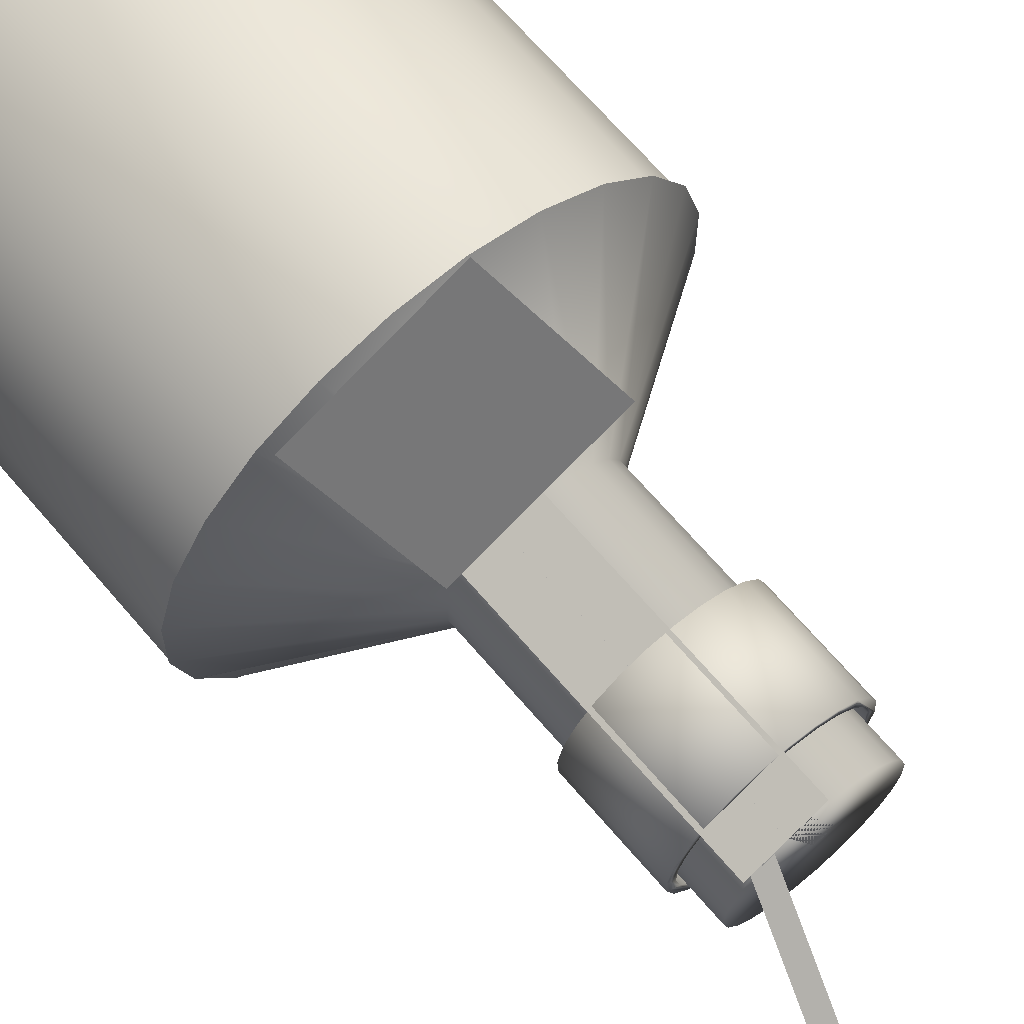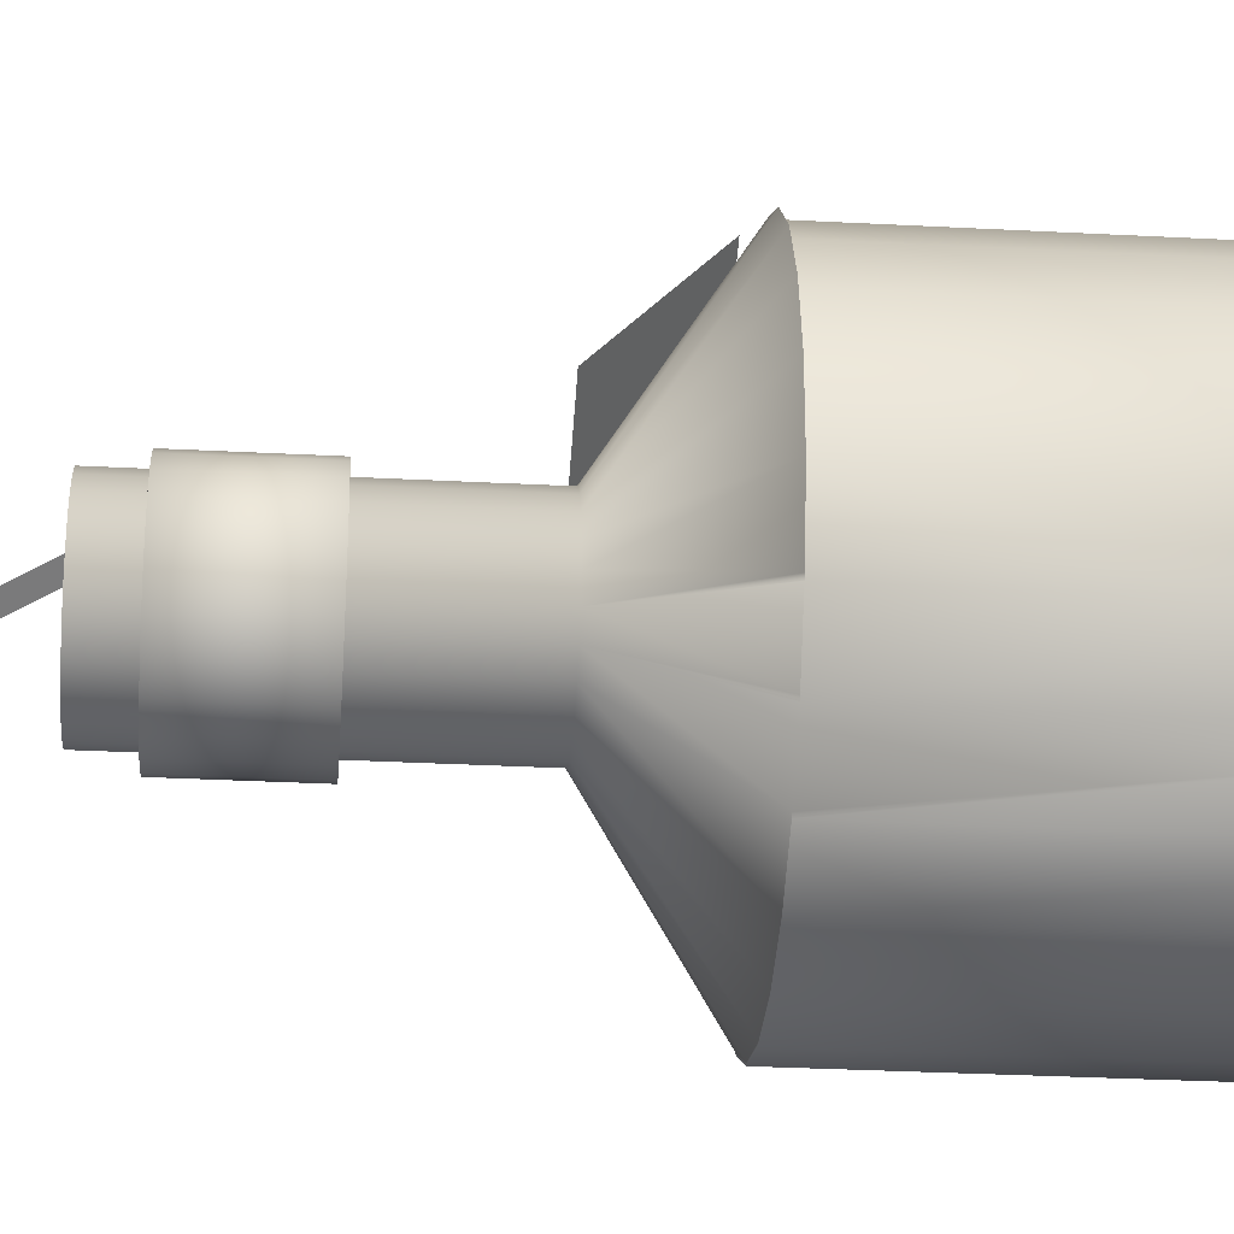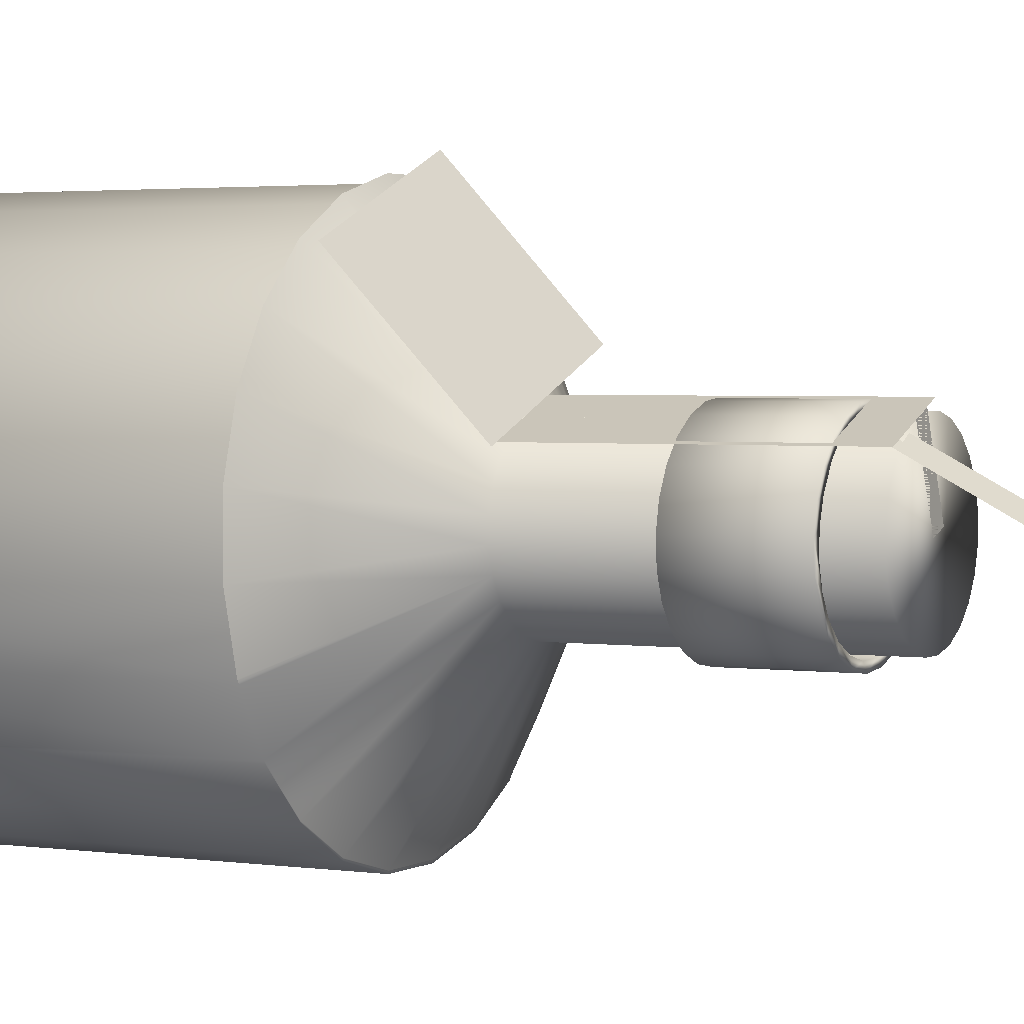
<metadata>
{"format":"obj","ext":"obj","renderer":"f3d","projection":"perspective","resolution":1024,"background":"white","views":[{"elev":67.7,"azim":139.5,"up":"+Z"},{"elev":-30.5,"azim":-94.4,"up":"+Z"},{"elev":2.4,"azim":118.3,"up":"+Z"}]}
</metadata>
<code>
v -0.02806 0.1546 0.05433
v -0.01187 0.07073 0.05816
v -0.02806 0.07073 0.05433
v -0.01187 0.1546 0.05816
v -0.006904 0.07073 0.06485
v -0.04248 0.07073 0.04657
v -0.006904 0.1546 0.06485
v 0.004988 0.07073 0.0578
v -0.02513 0.07073 0.0621
v -0.04248 0.1546 0.04657
v -0.02513 0.1546 0.0621
v 0.004988 0.1546 0.0578
v 0.01165 0.07073 0.06295
v -0.05415 0.07073 0.03542
v -0.04178 0.07073 0.05489
v 0.01165 0.1546 0.06295
v 0.02136 0.07073 0.05328
v -0.05415 0.1546 0.03542
v -0.04178 0.1546 0.05489
v 0.02136 0.1546 0.05328
v 0.02927 0.07073 0.05654
v 0.02927 0.1546 0.05654
v -0.06227 0.07073 0.02162
v -0.05573 0.07073 0.04372
v -0.05573 0.1546 0.04372
v 0.03614 0.07073 0.0449
v -0.06227 0.1546 0.02162
v 0.03614 0.1546 0.0449
v 0.04475 0.07073 0.04605
v 0.04475 0.1546 0.04605
v -0.06628 0.07073 0.006125
v -0.07313 0.07073 -0.004964
v -0.06602 0.1546 0.02934
v 0.04831 0.07073 0.03323
v -0.06628 0.1546 0.006125
v -0.07313 0.1546 -0.004964
v -0.07196 0.07073 0.01273
v -0.06602 0.07073 0.02934
v -0.07196 0.1546 0.01273
v 0.04831 0.1546 0.03323
v 0.05704 0.07073 0.0322
v 0.05704 0.1546 0.0322
v -0.06592 0.07073 -0.01001
v -0.06946 0.07073 -0.02255
v 0.05705 0.07073 0.01907
v -0.06592 0.1546 -0.01001
v -0.06946 0.1546 -0.02255
v 0.05705 0.1546 0.01907
v 0.0653 0.07073 0.01593
v 0.0653 0.1546 0.01593
v -0.06121 0.07073 -0.0257
v -0.0612 0.07073 -0.03882
v 0.06176 0.1546 0.00339
v 0.06176 0.07073 0.00339
v -0.06121 0.1546 -0.0257
v -0.0612 0.1546 -0.03882
v 0.06897 0.07073 -0.001659
v -0.05248 0.1546 -0.03986
v -0.05248 0.07073 -0.03986
v -0.04891 0.07073 -0.05268
v 0.06897 0.1546 -0.001659
v 0.06212 0.1546 -0.01275
v 0.06212 0.07073 -0.01275
v -0.04891 0.1546 -0.05268
v 0.0581 0.07073 -0.02824
v 0.0678 0.07073 -0.01936
v -0.0403 0.1546 -0.05152
v -0.0403 0.07073 -0.05152
v -0.03343 0.07073 -0.06317
v 0.0581 0.1546 -0.02824
v 0.0678 0.1546 -0.01936
v -0.03343 0.1546 -0.06317
v 0.04999 0.1546 -0.04204
v 0.05157 0.07073 -0.05034
v 0.06186 0.07073 -0.03596
v -0.02552 0.1546 -0.0599
v -0.02552 0.07073 -0.0599
v -0.01581 0.07073 -0.06958
v 0.05157 0.1546 -0.05034
v 0.04999 0.07073 -0.04204
v 0.06186 0.1546 -0.03596
v -0.01581 0.1546 -0.06958
v 0.03832 0.1546 -0.0532
v 0.03762 0.1546 -0.06152
v 0.03762 0.07073 -0.06152
v -0.009148 0.1546 -0.06443
v -0.009148 0.07073 -0.06443
v 0.002744 0.07073 -0.07147
v 0.03832 0.07073 -0.0532
v 0.002744 0.1546 -0.07147
v 0.0239 0.1546 -0.06096
v 0.02097 0.1546 -0.06872
v 0.02097 0.07073 -0.06872
v 0.007709 0.1546 -0.06479
v 0.007709 0.07073 -0.06479
v 0.0239 0.07073 -0.06096
v -0.07022 -0.1073 -0.1735
v -0.1114 -0.4715 -0.1498
v -0.07022 -0.4715 -0.1735
v -0.1114 -0.1073 -0.1498
v -0.02431 -0.1073 -0.1858
v -0.07138 -0.1073 -0.1714
v -0.145 -0.4715 -0.1162
v -0.02431 -0.4715 -0.1858
v -0.02524 -0.1073 -0.1838
v -0.1128 -0.1073 -0.1475
v 0.02323 -0.1073 0.1752
v 0.06914 -0.4715 0.1629
v 0.02323 -0.4715 0.1752
v 0.06914 -0.1073 0.1629
v 0.1103 -0.4715 0.1391
v 0.02322 -0.1073 -0.1858
v 0.0226 -0.1073 -0.184
v -0.03814 -0.02704 -0.0497
v -0.008837 -0.02704 -0.06184
v -0.145 -0.1073 -0.1162
v -0.02429 -0.1073 0.1752
v 0.1103 -0.1073 0.1391
v 0.02322 -0.4715 -0.1858
v 0.007133 -0.02704 -0.0619
v -0.02428 -0.02704 -0.05767
v -0.04948 -0.02704 -0.03845
v -0.1687 -0.4715 -0.075
v -0.02429 -0.4715 0.1752
v 0.1439 -0.4715 0.1055
v 0.06913 -0.1073 -0.1735
v 0.069 -0.1073 -0.1718
v 0.02254 -0.02704 -0.05786
v -0.02428 0.1876 -0.05767
v -0.03814 0.1876 -0.0497
v -0.008837 0.1876 -0.06184
v 0.007133 0.1876 -0.0619
v -0.1687 -0.1073 -0.075
v -0.1458 -0.1073 -0.1148
v -0.0702 -0.1073 0.1629
v 0.1439 -0.1073 0.1055
v 0.06913 -0.4715 -0.1735
v 0.02254 0.1876 -0.05786
v -0.04948 0.1876 -0.03845
v -0.181 -0.1073 -0.02909
v -0.1468 -0.1073 -0.1138
v -0.0702 -0.4715 0.1629
v 0.1677 -0.4715 0.06432
v 0.1103 -0.4715 -0.1498
v 0.1108 -0.1073 -0.148
v 0.03634 -0.02704 -0.05
v 0.02209 0.1876 0.05426
v 0.006646 0.1876 0.05842
v -0.05752 -0.02704 -0.0247
v 0.04729 0.1876 0.03503
v -0.181 -0.4715 -0.02909
v -0.1114 -0.4715 0.1391
v 0.1677 -0.1073 0.06432
v 0.1103 -0.1073 -0.1498
v 0.03634 0.1876 -0.05
v 0.03595 0.1876 0.04628
v -0.009324 0.1876 0.05849
v -0.05752 0.1876 -0.0247
v 0.05533 0.1876 0.02128
v -0.181 -0.1073 0.01843
v -0.1114 -0.1073 0.1391
v 0.18 -0.1073 0.01842
v 0.18 -0.4715 0.01842
v 0.1439 -0.4715 -0.1162
v 0.1439 -0.1073 -0.1162
v 0.04759 -0.02704 -0.03885
v 0.02209 -0.02704 0.05426
v 0.03595 -0.02704 0.04628
v -0.02473 0.1876 0.05445
v 0.006646 -0.02704 0.05842
v -0.06172 0.1876 -0.009379
v 0.04729 -0.02704 0.03503
v 0.05533 -0.02704 0.02128
v -0.171 -0.1073 -0.07242
v -0.181 -0.4715 0.01843
v -0.145 -0.4715 0.1055
v 0.18 -0.1073 -0.02911
v 0.18 -0.4715 -0.02911
v 0.145 -0.1073 -0.1141
v 0.04759 0.1876 -0.03885
v 0.05953 0.1876 0.005965
v -0.009324 -0.02704 0.05849
v -0.03853 0.1876 0.04659
v -0.06172 -0.02704 -0.009379
v -0.1687 -0.1073 0.06434
v -0.145 -0.1073 0.1055
v 0.1677 -0.1073 -0.07502
v 0.05552 -0.02704 -0.02516
v 0.06919 -0.1073 0.1679
v 0.1106 -0.1073 0.1441
v -0.02473 -0.02704 0.05445
v 0.02305 -0.1073 0.1804
v -0.03853 -0.02704 0.04659
v -0.06178 0.1876 0.006462
v -0.04978 0.1876 0.03543
v 0.1446 -0.1073 0.1104
v 0.05953 -0.02704 0.005965
v -0.1837 -0.1073 -0.02603
v -0.1687 -0.4715 0.06434
v 0.1677 -0.4715 -0.07502
v 0.05552 0.1876 -0.02516
v 0.05959 0.1876 -0.009877
v -0.0248 -0.1073 0.1806
v -0.04978 -0.02704 0.03543
v -0.06178 -0.02704 0.006462
v 0.1688 -0.1073 0.06901
v 0.1693 -0.1073 -0.07228
v 0.05959 -0.02704 -0.009877
v -0.0712 -0.1073 0.1684
v -0.113 -0.1073 0.1446
v -0.05771 0.1876 0.02175
v -0.05771 -0.02704 0.02175
v 0.1815 -0.1073 0.02262
v -0.1839 -0.1073 0.02219
v 0.1817 -0.1073 -0.02561
v -0.1472 -0.1073 0.1106
v -0.1714 -0.1073 0.06886
v -0.02081 -0.1004 0.1946
v 0.1036 -0.1004 0.1431
v -0.06353 -0.02515 0.09148
v 0.06086 -0.02515 0.03995
v -0.003663 -0.03807 0.06542
v 0.05031 -0.03807 0.04202
v -0.003663 0.1876 0.06542
v 0.05031 0.1876 0.04202
v 0.007097 0.1876 0.06029
v 0.02139 0.1876 0.05483
v -0.01545 0.1876 0.001259
v -0.001158 0.1876 -0.004198
v 0.02833 0.1817 0.05104
v 0.04118 0.1752 0.04584
v 0.09128 0.378 -0.03793
v 0.1041 0.3716 -0.04313
g mesh1_mesh1-geometry
f 1 2 3
f 2 1 4
f 3 2 1
f 4 1 2
f 5 3 2
f 2 3 5
f 6 1 3
f 3 1 6
f 1 7 4
f 4 7 1
f 4 8 2
f 2 8 4
f 9 3 5
f 5 3 9
f 5 2 8
f 8 2 5
f 1 6 10
f 10 6 1
f 9 6 3
f 3 6 9
f 1 11 7
f 7 11 1
f 4 7 12
f 12 7 4
f 8 4 12
f 12 4 8
f 7 9 5
f 5 9 7
f 5 8 13
f 13 8 5
f 14 10 6
f 6 10 14
f 10 11 1
f 1 11 10
f 15 6 9
f 9 6 15
f 9 7 11
f 11 7 9
f 12 7 16
f 16 7 12
f 12 17 8
f 8 17 12
f 5 16 7
f 7 16 5
f 13 8 17
f 17 8 13
f 16 5 13
f 13 5 16
f 10 14 18
f 18 14 10
f 15 14 6
f 6 14 15
f 10 19 11
f 11 19 10
f 9 19 15
f 15 19 9
f 19 9 11
f 11 9 19
f 12 16 20
f 20 16 12
f 17 12 20
f 20 12 17
f 13 17 21
f 21 17 13
f 13 22 16
f 16 22 13
f 23 18 14
f 14 18 23
f 18 19 10
f 10 19 18
f 24 14 15
f 15 14 24
f 25 15 19
f 19 15 25
f 20 16 22
f 22 16 20
f 20 26 17
f 17 26 20
f 21 17 26
f 26 17 21
f 22 13 21
f 21 13 22
f 18 23 27
f 27 23 18
f 14 24 23
f 23 24 14
f 18 25 19
f 19 25 18
f 15 25 24
f 24 25 15
f 20 22 28
f 28 22 20
f 26 20 28
f 28 20 26
f 21 26 29
f 29 26 21
f 21 30 22
f 22 30 21
f 31 27 23
f 23 27 31
f 25 18 27
f 27 18 25
f 24 32 23
f 23 32 24
f 33 24 25
f 25 24 33
f 28 22 30
f 30 22 28
f 28 34 26
f 26 34 28
f 29 26 34
f 34 26 29
f 30 21 29
f 29 21 30
f 27 31 35
f 35 31 27
f 23 32 31
f 31 32 23
f 36 25 27
f 27 25 36
f 24 37 32
f 32 37 24
f 24 33 38
f 38 33 24
f 25 39 33
f 33 39 25
f 28 30 40
f 40 30 28
f 34 28 40
f 40 28 34
f 29 34 41
f 41 34 29
f 29 42 30
f 30 42 29
f 43 35 31
f 31 35 43
f 36 27 35
f 35 27 36
f 31 32 44
f 44 32 31
f 39 25 36
f 36 25 39
f 37 24 38
f 38 24 37
f 37 36 32
f 32 36 37
f 39 38 33
f 33 38 39
f 40 30 42
f 42 30 40
f 40 45 34
f 34 45 40
f 41 34 45
f 45 34 41
f 42 29 41
f 41 29 42
f 35 43 46
f 46 43 35
f 31 44 43
f 43 44 31
f 36 35 47
f 47 35 36
f 32 47 44
f 44 47 32
f 36 37 39
f 39 37 36
f 38 39 37
f 37 39 38
f 47 32 36
f 36 32 47
f 40 42 48
f 48 42 40
f 45 40 48
f 48 40 45
f 41 45 49
f 49 45 41
f 41 50 42
f 42 50 41
f 51 46 43
f 43 46 51
f 47 35 46
f 46 35 47
f 43 44 51
f 51 44 43
f 47 52 44
f 44 52 47
f 48 42 50
f 50 42 48
f 53 45 48
f 48 45 53
f 49 45 54
f 54 45 49
f 50 41 49
f 49 41 50
f 46 51 55
f 55 51 46
f 47 46 55
f 55 46 47
f 51 44 52
f 52 44 51
f 52 47 56
f 56 47 52
f 48 50 53
f 53 50 48
f 45 53 54
f 54 53 45
f 49 54 57
f 57 54 49
f 57 50 49
f 49 50 57
f 51 58 55
f 55 58 51
f 47 55 56
f 56 55 47
f 51 52 59
f 59 52 51
f 56 60 52
f 52 60 56
f 53 50 61
f 61 50 53
f 62 54 53
f 53 54 62
f 57 54 63
f 63 54 57
f 50 57 61
f 61 57 50
f 58 51 59
f 59 51 58
f 56 55 58
f 58 55 56
f 59 52 60
f 60 52 59
f 60 56 64
f 64 56 60
f 53 61 62
f 62 61 53
f 54 62 63
f 63 62 54
f 57 63 65
f 65 63 57
f 66 61 57
f 57 61 66
f 59 67 58
f 58 67 59
f 56 58 64
f 64 58 56
f 59 60 68
f 68 60 59
f 64 69 60
f 60 69 64
f 62 61 70
f 70 61 62
f 70 63 62
f 62 63 70
f 63 70 65
f 65 70 63
f 57 65 66
f 66 65 57
f 61 66 71
f 71 66 61
f 67 59 68
f 68 59 67
f 64 58 67
f 67 58 64
f 68 60 69
f 69 60 68
f 69 64 72
f 72 64 69
f 70 61 71
f 71 61 70
f 73 65 70
f 70 65 73
f 66 65 74
f 74 65 66
f 75 71 66
f 66 71 75
f 68 76 67
f 67 76 68
f 64 67 72
f 72 67 64
f 68 69 77
f 77 69 68
f 72 78 69
f 69 78 72
f 70 71 79
f 79 71 70
f 65 73 80
f 80 73 65
f 79 73 70
f 70 73 79
f 80 74 65
f 65 74 80
f 66 74 75
f 75 74 66
f 71 75 81
f 81 75 71
f 76 68 77
f 77 68 76
f 72 67 76
f 76 67 72
f 77 69 78
f 78 69 77
f 78 72 82
f 82 72 78
f 79 71 81
f 81 71 79
f 83 80 73
f 73 80 83
f 84 73 79
f 79 73 84
f 80 85 74
f 74 85 80
f 74 81 75
f 75 81 74
f 77 86 76
f 76 86 77
f 72 76 82
f 82 76 72
f 77 78 87
f 87 78 77
f 82 88 78
f 78 88 82
f 81 74 79
f 79 74 81
f 80 83 89
f 89 83 80
f 84 83 73
f 73 83 84
f 79 85 84
f 84 85 79
f 89 85 80
f 80 85 89
f 85 79 74
f 74 79 85
f 86 77 87
f 87 77 86
f 82 76 86
f 86 76 82
f 87 78 88
f 88 78 87
f 88 82 90
f 90 82 88
f 91 89 83
f 83 89 91
f 92 83 84
f 84 83 92
f 93 84 85
f 85 84 93
f 89 93 85
f 85 93 89
f 87 94 86
f 86 94 87
f 82 86 90
f 90 86 82
f 87 88 95
f 95 88 87
f 90 93 88
f 88 93 90
f 89 91 96
f 96 91 89
f 92 91 83
f 83 91 92
f 84 93 92
f 92 93 84
f 96 93 89
f 89 93 96
f 94 87 95
f 95 87 94
f 90 86 94
f 94 86 90
f 95 88 93
f 93 88 95
f 93 90 92
f 92 90 93
f 91 95 96
f 96 95 91
f 92 94 91
f 91 94 92
f 95 93 96
f 96 93 95
f 95 91 94
f 94 91 95
f 90 94 92
f 92 94 90
g mesh2_mesh2-geometry
f 97 98 99
f 98 97 100
f 99 98 97
f 100 97 98
f 99 101 97
f 97 101 99
f 102 100 97
f 100 103 98
f 98 103 100
f 101 99 104
f 104 99 101
f 105 97 101
f 100 102 106
f 102 97 105
f 100 106 103
f 103 106 100
f 107 108 109
f 109 108 107
f 110 111 108
f 108 111 110
f 104 112 101
f 101 112 104
f 105 101 113
f 102 114 106
f 115 102 105
f 116 103 106
f 106 103 116
f 108 107 110
f 110 107 108
f 109 117 107
f 107 117 109
f 111 110 118
f 118 110 111
f 112 104 119
f 119 104 112
f 113 101 112
f 120 105 113
f 114 102 121
f 122 106 114
f 102 115 121
f 105 120 115
f 116 123 103
f 103 123 116
f 122 116 106
f 117 109 124
f 124 109 117
f 118 125 111
f 111 125 118
f 119 126 112
f 112 126 119
f 113 112 127
f 113 128 120
f 129 114 121
f 130 122 114
f 131 121 115
f 132 115 120
f 123 116 133
f 133 116 123
f 122 134 116
f 124 135 117
f 117 135 124
f 125 118 136
f 136 118 125
f 126 119 137
f 137 119 126
f 127 112 126
f 128 113 127
f 138 120 128
f 114 129 130
f 121 131 129
f 122 130 139
f 115 132 131
f 120 138 132
f 133 116 134
f 134 116 133
f 140 123 133
f 133 123 140
f 134 122 141
f 135 124 142
f 142 124 135
f 136 143 125
f 125 143 136
f 144 126 137
f 137 126 144
f 127 126 145
f 127 146 128
f 146 138 128
f 147 130 129
f 147 129 131
f 148 139 130
f 139 149 122
f 150 131 132
f 150 132 138
f 133 134 141
f 141 134 133
f 123 140 151
f 151 140 123
f 149 141 122
f 152 135 142
f 142 135 152
f 143 136 153
f 153 136 143
f 126 144 154
f 154 144 126
f 145 126 154
f 146 127 145
f 138 146 155
f 148 130 147
f 147 131 156
f 157 139 148
f 149 139 158
f 156 131 150
f 150 138 159
f 149 133 141
f 160 151 140
f 140 151 160
f 135 152 161
f 161 152 135
f 162 143 153
f 153 143 162
f 143 162 163
f 163 162 143
f 164 154 144
f 144 154 164
f 145 154 165
f 145 166 146
f 166 155 146
f 159 138 155
f 167 148 147
f 168 147 156
f 169 139 157
f 170 157 148
f 169 158 139
f 171 149 158
f 172 156 150
f 173 150 159
f 133 149 174
f 151 160 175
f 175 160 151
f 176 161 152
f 152 161 176
f 177 163 162
f 162 163 177
f 154 164 165
f 165 164 154
f 163 177 178
f 178 177 163
f 179 145 165
f 166 145 179
f 155 166 180
f 159 155 181
f 148 167 170
f 147 168 167
f 156 172 168
f 182 169 157
f 157 170 182
f 183 158 169
f 149 171 184
f 183 171 158
f 150 173 172
f 181 173 159
f 184 174 149
f 185 175 160
f 160 175 185
f 161 176 186
f 186 176 161
f 164 179 165
f 165 179 164
f 187 178 177
f 177 178 187
f 179 188 166
f 188 180 166
f 181 155 180
f 189 170 167
f 168 189 167
f 172 190 168
f 169 182 191
f 192 182 170
f 169 193 183
f 194 184 171
f 195 171 183
f 173 196 172
f 173 181 197
f 174 184 198
f 175 185 199
f 199 185 175
f 199 186 176
f 176 186 199
f 164 200 179
f 179 200 164
f 178 187 200
f 200 187 178
f 188 179 187
f 180 188 201
f 181 180 202
f 170 189 192
f 189 168 190
f 190 172 196
f 203 191 182
f 193 169 191
f 182 192 203
f 204 183 193
f 184 194 205
f 195 194 171
f 183 204 195
f 196 173 206
f 202 197 181
f 197 206 173
f 205 198 184
f 186 199 185
f 185 199 186
f 179 200 187
f 187 200 179
f 188 187 207
f 208 201 188
f 202 180 201
f 191 203 209
f 209 193 191
f 210 204 193
f 211 205 194
f 194 195 211
f 212 195 204
f 197 202 208
f 206 197 213
f 198 205 214
f 215 188 207
f 201 208 202
f 188 215 208
f 193 209 210
f 204 210 216
f 205 211 212
f 195 212 211
f 216 212 204
f 208 213 197
f 212 214 205
f 213 208 215
f 212 216 217
f 214 212 217
g mesh2_mesh2-geometry
f 98 108 99
f 97 100 102
f 98 109 108
f 99 108 111
f 101 97 105
f 106 102 100
f 105 97 102
f 103 109 98
f 99 111 104
f 113 101 105
f 103 124 109
f 104 111 125
f 112 101 113
f 123 124 103
f 104 125 119
f 127 112 113
f 123 142 124
f 119 125 143
f 126 112 127
f 151 142 123
f 119 143 137
f 145 126 127
f 151 152 142
f 137 143 163
f 137 163 144
f 154 126 145
f 175 152 151
f 144 163 178
f 165 154 145
f 175 176 152
f 144 178 164
f 176 175 199
f 164 178 200
g mesh2_mesh2-geometry
f 99 108 98
f 108 109 98
f 111 108 99
f 98 109 103
f 104 111 99
f 106 114 102
f 105 102 115
f 109 124 103
f 125 111 104
f 113 105 120
f 121 102 114
f 114 106 122
f 121 115 102
f 115 120 105
f 106 116 122
f 103 124 123
f 119 125 104
f 120 128 113
f 121 114 129
f 114 122 130
f 115 121 131
f 120 115 132
f 116 134 122
f 124 142 123
f 143 125 119
f 127 113 128
f 128 120 138
f 130 129 114
f 129 131 121
f 139 130 122
f 131 132 115
f 132 138 120
f 141 122 134
f 123 142 151
f 137 143 119
f 128 146 127
f 128 138 146
f 129 130 147
f 131 129 147
f 130 139 148
f 122 149 139
f 132 131 150
f 138 132 150
f 122 141 149
f 142 152 151
f 163 143 137
f 144 163 137
f 145 127 146
f 155 146 138
f 147 130 148
f 156 131 147
f 148 139 157
f 158 139 149
f 150 131 156
f 159 138 150
f 141 133 149
f 151 152 175
f 178 163 144
f 146 166 145
f 146 155 166
f 155 138 159
f 147 148 167
f 156 147 168
f 157 139 169
f 148 157 170
f 139 158 169
f 158 149 171
f 150 156 172
f 159 150 173
f 174 149 133
f 152 176 175
f 164 178 144
f 165 145 179
f 179 145 166
f 180 166 155
f 181 155 159
f 170 167 148
f 167 168 147
f 168 172 156
f 157 169 182
f 182 170 157
f 169 158 183
f 184 171 149
f 158 171 183
f 172 173 150
f 159 173 181
f 149 174 184
f 199 175 176
f 200 178 164
f 166 188 179
f 166 180 188
f 180 155 181
f 167 170 189
f 167 189 168
f 168 190 172
f 191 182 169
f 170 182 192
f 183 193 169
f 171 184 194
f 183 171 195
f 172 196 173
f 197 181 173
f 198 184 174
f 187 179 188
f 201 188 180
f 202 180 181
f 192 189 170
f 190 168 189
f 196 172 190
f 182 191 203
f 191 169 193
f 203 192 182
f 193 183 204
f 205 194 184
f 171 194 195
f 195 204 183
f 206 173 196
f 181 197 202
f 173 206 197
f 184 198 205
f 207 187 188
f 188 201 208
f 201 180 202
f 209 203 191
f 191 193 209
f 193 204 210
f 194 205 211
f 211 195 194
f 204 195 212
f 208 202 197
f 213 197 206
f 214 205 198
f 207 188 215
f 202 208 201
f 208 215 188
f 210 209 193
f 216 210 204
f 212 211 205
f 211 212 195
f 204 212 216
f 197 213 208
f 205 214 212
f 215 208 213
f 217 216 212
f 217 212 214
g mesh3_mesh3-geometry
f 218 219 220
f 218 220 219
f 221 220 219
f 221 219 220
g mesh4_mesh4-geometry
f 222 223 224
f 222 224 223
f 225 224 223
f 225 223 224
g mesh5_mesh5-geometry
f 226 227 228
f 226 228 227
f 229 228 227
f 229 227 228
g mesh6_mesh6-geometry
f 230 231 232
f 230 232 231
f 233 232 231
f 233 231 232

</code>
